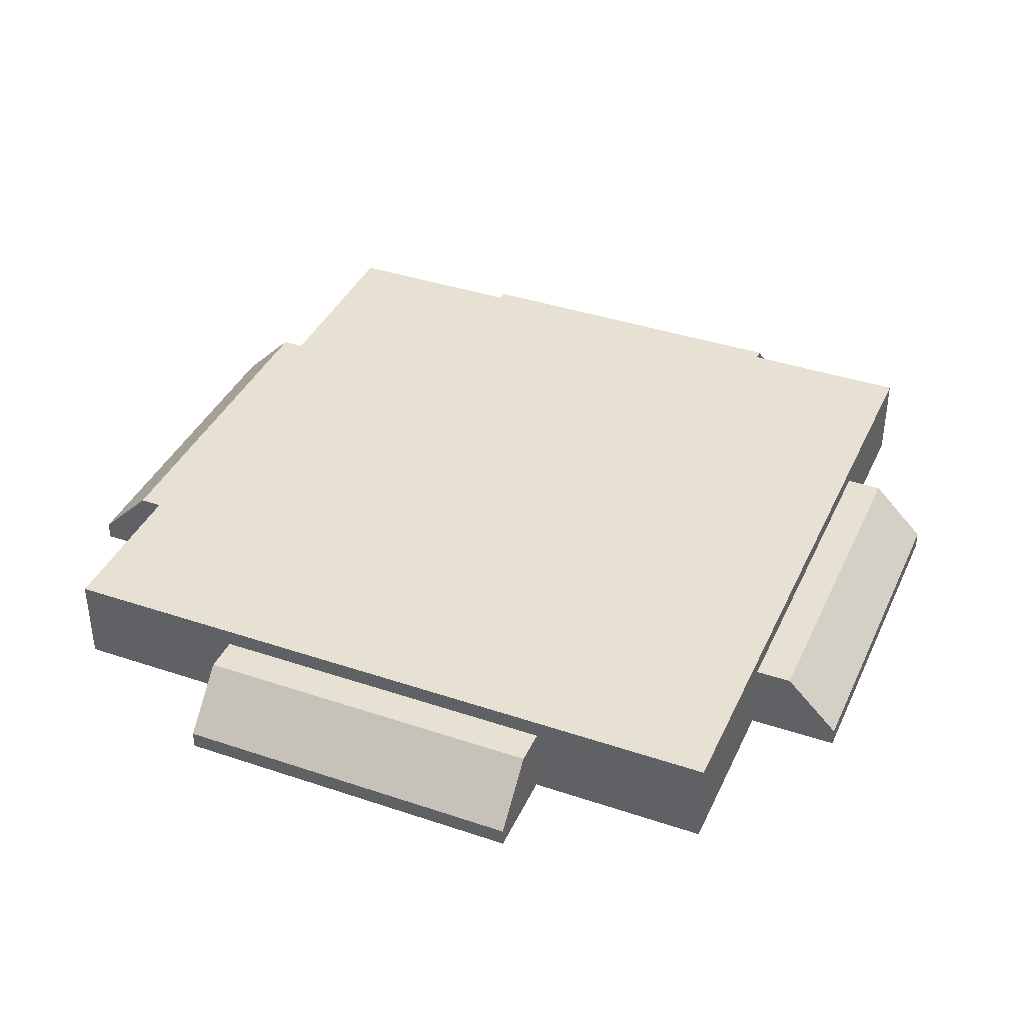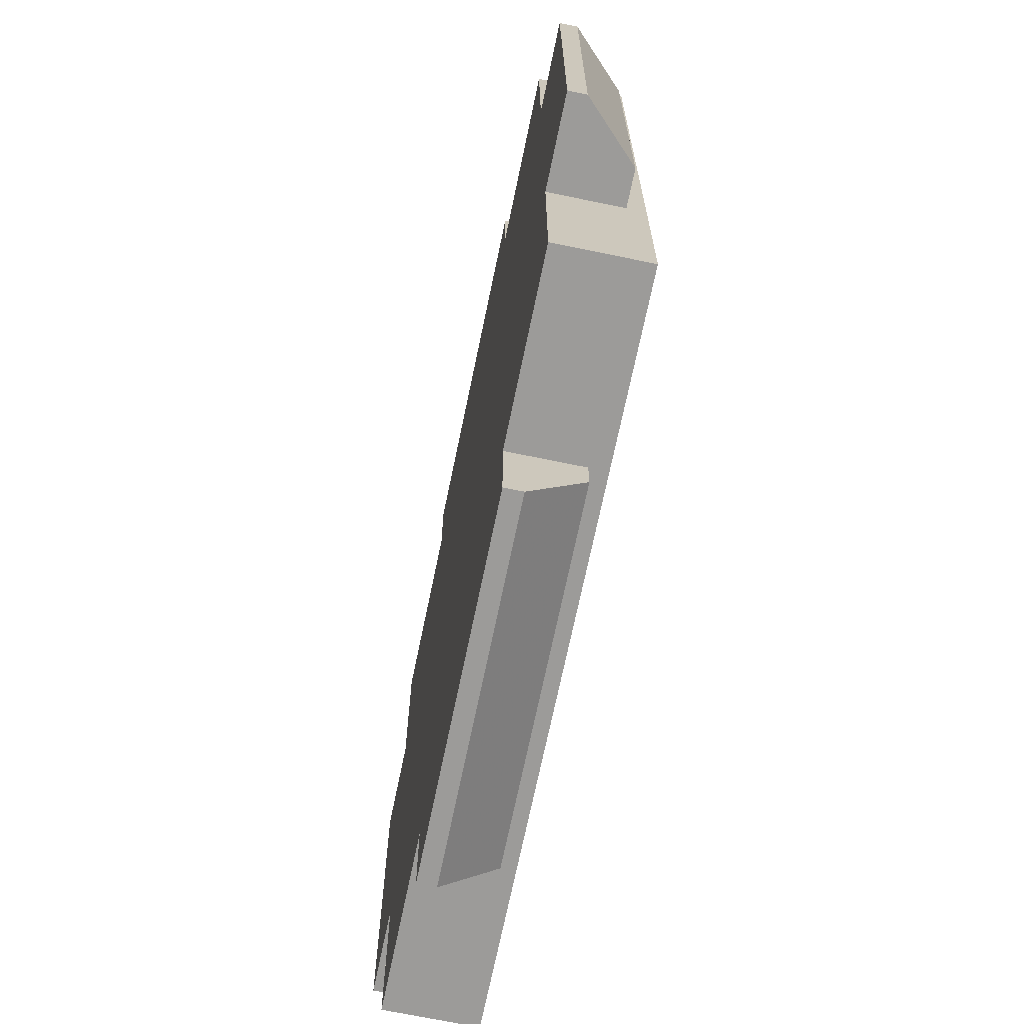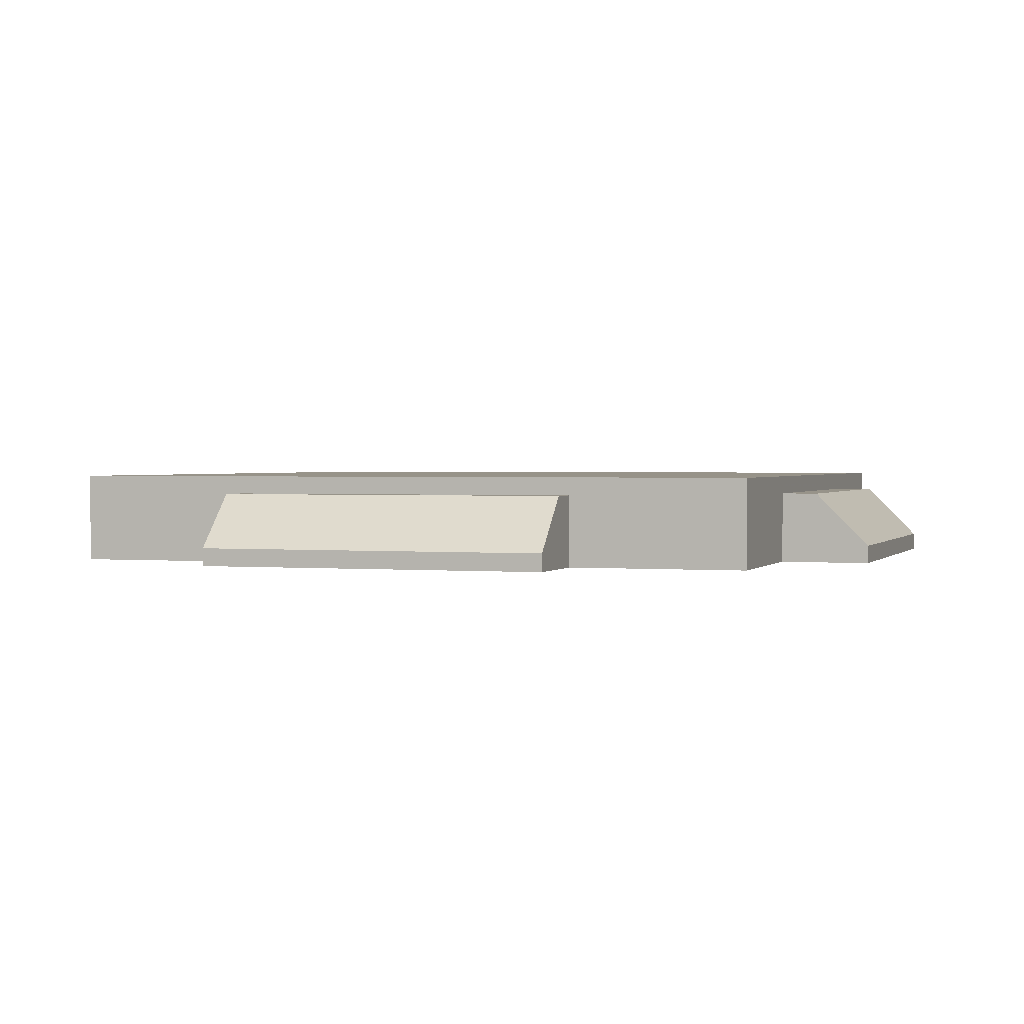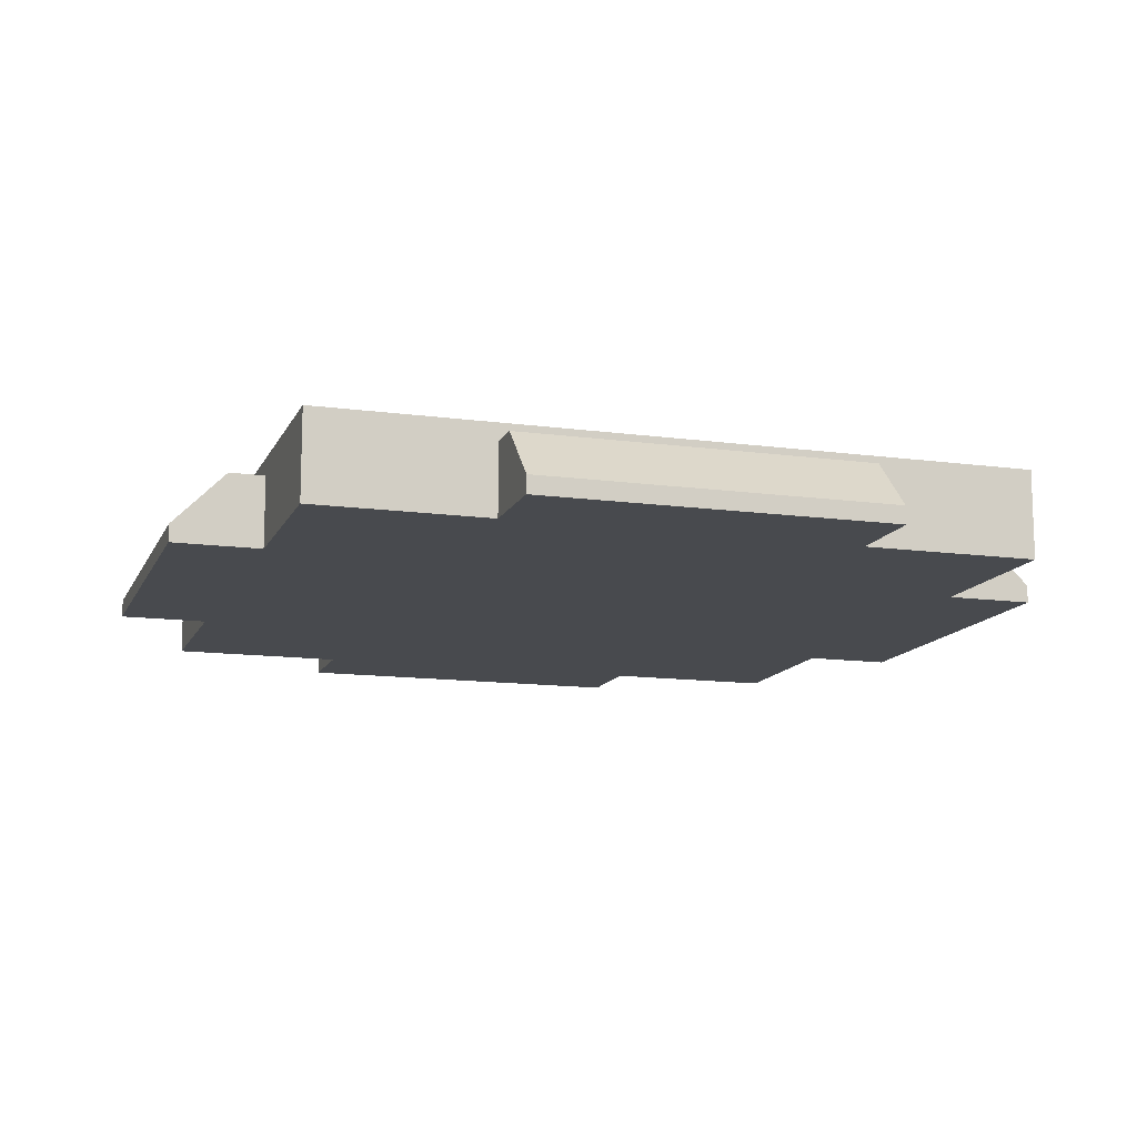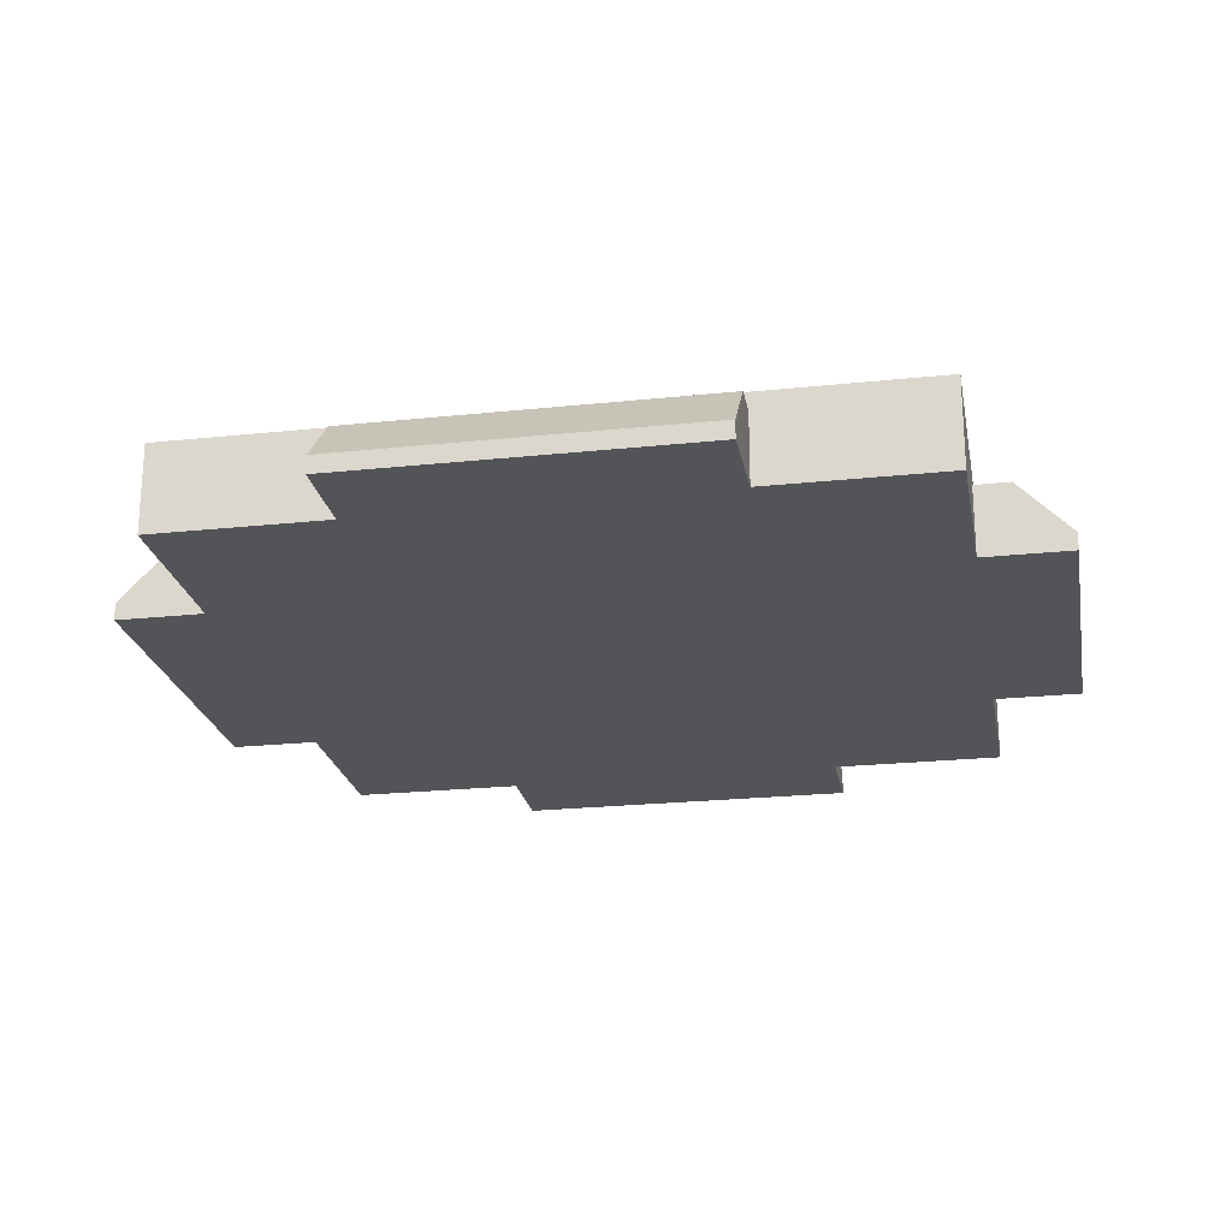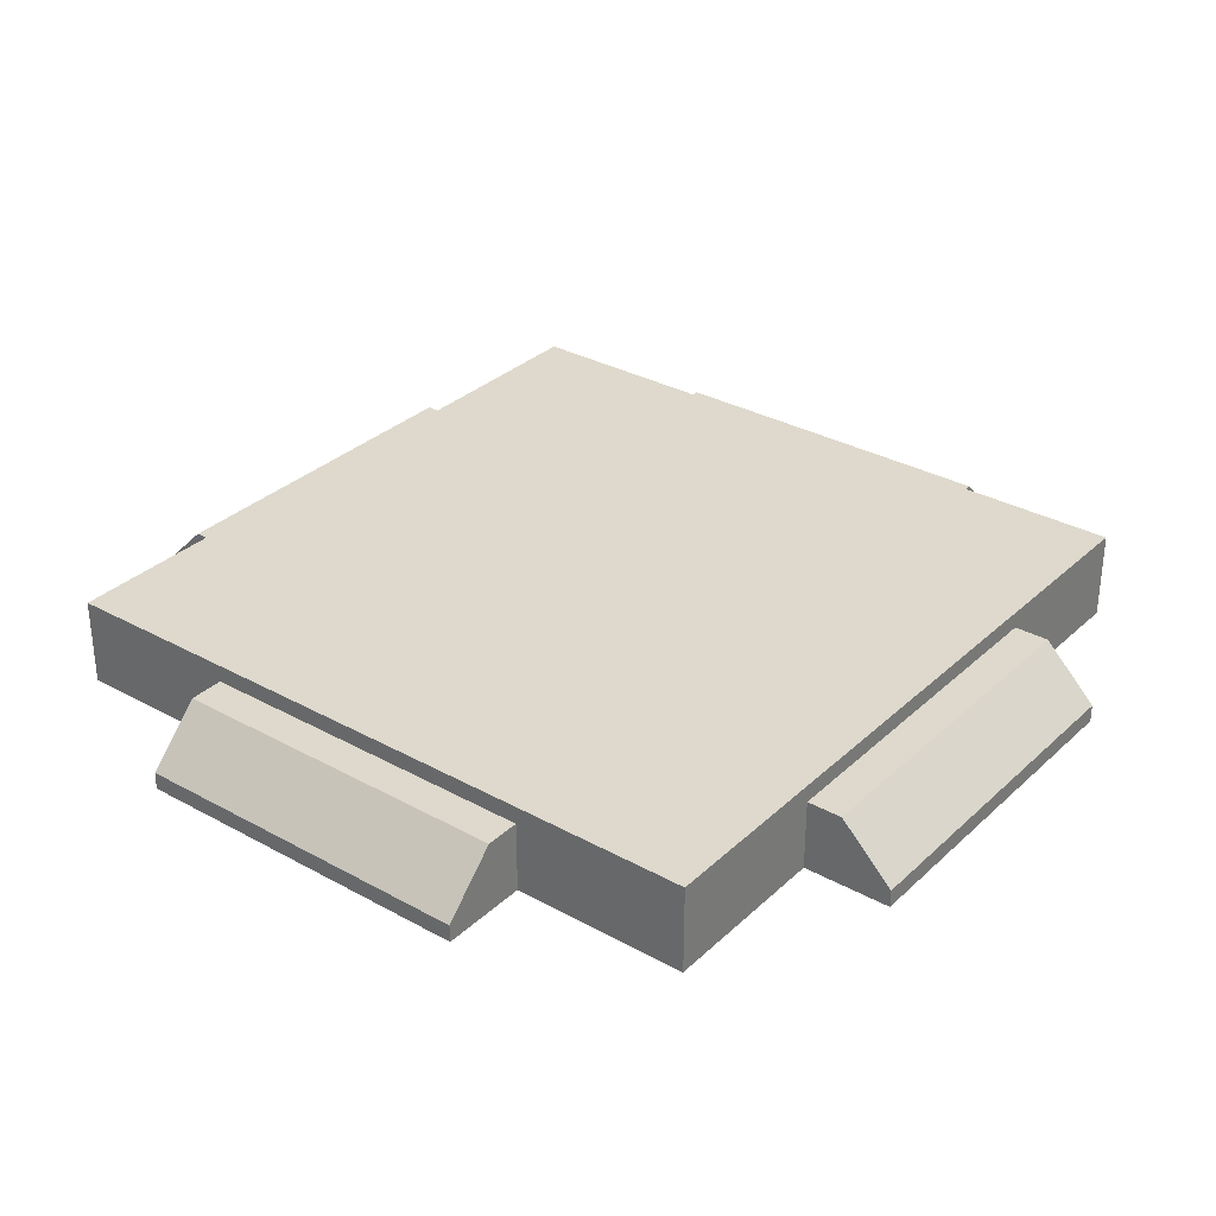
<metadata>
{"format":"obj","ext":"obj","renderer":"f3d","projection":"perspective","resolution":1024,"background":"white","views":[{"elev":38.8,"azim":-67.1,"up":"+Y"},{"elev":-69.9,"azim":78.3,"up":"+Z"},{"elev":1.5,"azim":108.4,"up":"+Y"},{"elev":-12.9,"azim":-17.5,"up":"+Y"},{"elev":-22.8,"azim":-79.7,"up":"+Y"},{"elev":31.9,"azim":-52.1,"up":"+Y"}]}
</metadata>
<code>
o Chip
v -0.2 0.125 0.2
v -0.2 0.125 -0.2
v 0.2 0.125 -0.2
v 0.2 0.125 0.2
v -0.2 0.175 0.2
v -0.2 0.175 -0.2
v 0.2 0.175 -0.2
v 0.2 0.175 0.2
v -0.1 0.175 -0.2
v 0.1 0.175 -0.2
v 0.1 0.125 -0.2
v -0.1 0.125 -0.2
v 0.1 0.175 0.2
v -0.1 0.175 0.2
v -0.1 0.125 0.2
v 0.1 0.125 0.2
v -0.2 0.165 0.2
v -0.2 0.165 -0.2
v 0.2 0.165 -0.2
v 0.2 0.165 0.2
v -0.1 0.165 -0.2
v 0.1 0.165 -0.2
v 0.1 0.165 0.2
v -0.1 0.165 0.2
v -0.2 0.175 0.1
v -0.2 0.175 -0.1
v -0.2 0.125 -0.1
v -0.2 0.125 0.1
v 0.2 0.175 -0.1
v 0.2 0.175 0.1
v 0.2 0.125 0.1
v 0.2 0.125 -0.1
v -0.1 0.125 -0.1
v -0.1 0.125 0.1
v 0.1 0.125 -0.1
v 0.1 0.125 0.1
v 0.1 0.175 -0.1
v 0.1 0.175 0.1
v -0.1 0.175 -0.1
v -0.1 0.175 0.1
v -0.2 0.165 -0.1
v -0.2 0.165 0.1
v 0.2 0.165 0.1
v 0.2 0.165 -0.1
v -0.1 0.135 -0.25
v 0.1 0.135 -0.25
v 0.1 0.125 -0.25
v -0.1 0.125 -0.25
v 0.1 0.135 0.25
v -0.1 0.135 0.25
v -0.1 0.125 0.25
v 0.1 0.125 0.25
v -0.25 0.135 0.1
v -0.25 0.135 -0.1
v -0.25 0.125 -0.1
v -0.25 0.125 0.1
v 0.25 0.135 -0.1
v 0.25 0.135 0.1
v 0.25 0.125 0.1
v 0.25 0.125 -0.1
v 0.22 0.165 0.1
v 0.22 0.165 -0.1
v -0.1 0.165 0.22
v 0.1 0.165 0.22
v -0.22 0.165 -0.1
v -0.22 0.165 0.1
v 0.1 0.165 -0.22
v -0.1 0.165 -0.22
f 41 18 2
f 22 19 3
f 43 20 4
f 24 17 1
f 11 3 32
f 9 6 26
f 21 12 2
f 23 16 4
f 27 2 12
f 12 11 35
f 29 7 10
f 10 9 39
f 26 6 18
f 7 19 22
f 8 20 43
f 5 17 24
f 9 21 18
f 10 22 21
f 13 23 20
f 14 24 23
f 42 28 1
f 44 32 3
f 36 31 4
f 35 32 31
f 40 25 5
f 39 26 25
f 28 34 15
f 27 33 34
f 34 36 16
f 33 35 36
f 30 38 13
f 29 37 38
f 38 40 14
f 37 39 40
f 25 42 17
f 26 41 42
f 29 44 19
f 30 43 44
f 46 47 48
f 46 45 68
f 11 47 46
f 48 47 11
f 48 12 45
f 50 51 52
f 50 49 64
f 15 51 50
f 52 51 15
f 52 16 49
f 54 55 56
f 54 53 66
f 27 55 54
f 56 55 27
f 56 28 53
f 58 59 60
f 61 58 57
f 31 59 58
f 60 59 31
f 60 32 57
f 61 62 44
f 63 64 23
f 65 66 42
f 67 68 21
f 27 41 2
f 11 22 3
f 31 43 4
f 15 24 1
f 35 11 32
f 39 9 26
f 18 21 2
f 20 23 4
f 33 27 12
f 33 12 35
f 37 29 10
f 37 10 39
f 41 26 18
f 10 7 22
f 30 8 43
f 14 5 24
f 6 9 18
f 9 10 21
f 8 13 20
f 13 14 23
f 17 42 1
f 19 44 3
f 16 36 4
f 36 35 31
f 14 40 5
f 40 39 25
f 1 28 15
f 28 27 34
f 15 34 16
f 34 33 36
f 8 30 13
f 30 29 38
f 13 38 14
f 38 37 40
f 5 25 17
f 25 26 42
f 7 29 19
f 29 30 44
f 45 46 48
f 67 46 68
f 12 21 68
f 67 11 46
f 12 48 11
f 67 22 11
f 49 50 52
f 63 50 64
f 12 68 45
f 16 23 64
f 63 15 50
f 16 52 15
f 63 24 15
f 53 54 56
f 65 54 66
f 16 64 49
f 28 42 66
f 65 27 54
f 28 56 27
f 65 41 27
f 57 58 60
f 62 61 57
f 28 66 53
f 32 44 62
f 61 31 58
f 32 60 31
f 61 43 31
f 43 61 44
f 24 63 23
f 32 62 57
f 41 65 42
f 22 67 21

</code>
